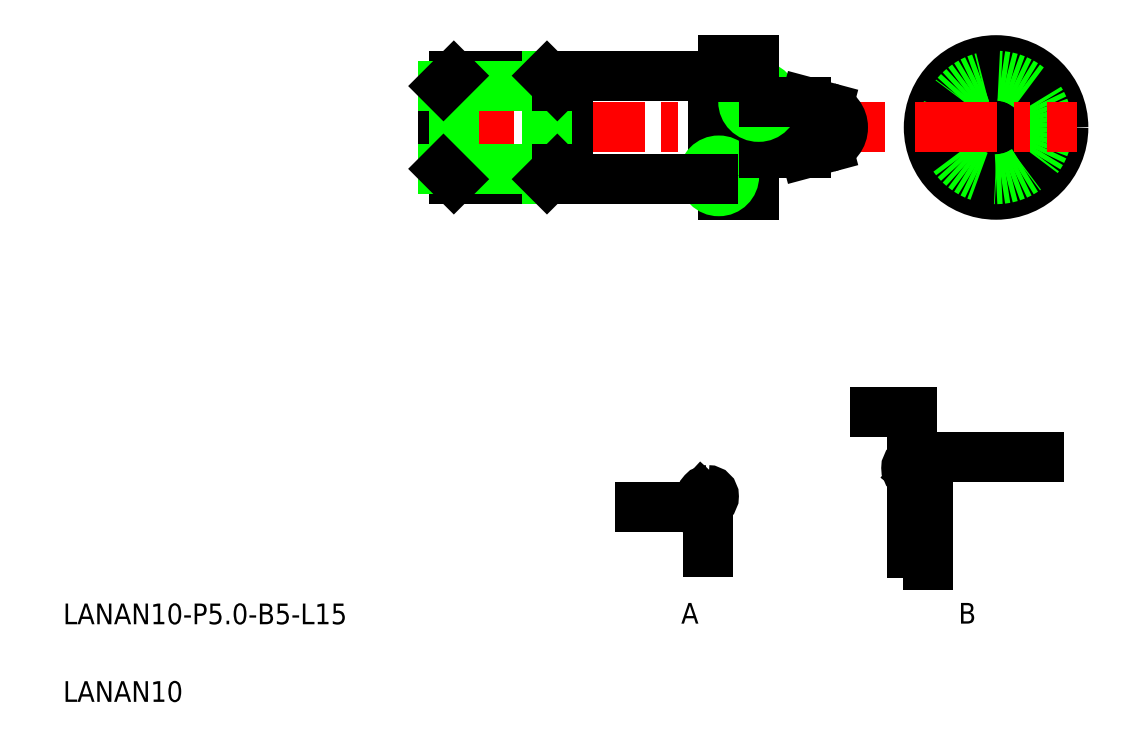
<metadata>
{"format":"dxf","ext":"dxf","renderer":"ezdxf+matplotlib","layout":"modelspace","background":"white","min_lineweight":24,"dpi":150}
</metadata>
<code>
0
SECTION
2
ENTITIES
0
TEXT
8
0
10
5
20
12.5
30
0
40
2
1
LANAN10-P5-B5-L15
0
TEXT
8
0
10
5
20
5
30
0
40
2
1
LANAN10
0
LINE
8
0
10
88.58
20
18.25
30
0
11
88.58
21
28.62
31
0
0
LINE
8
0
10
87.08
20
19.43
30
0
11
87.08
21
27
31
0
0
ARC
8
0
10
67.29
20
24.86
30
0
40
0.6
50
270
51
90
0
LINE
8
0
10
65.79
20
23.84
30
0
11
66.69
21
24.82
31
0
0
ARC
8
0
10
67.29
20
24.86
30
0
40
0.6
50
90
51
184.4
0
LINE
8
0
10
65.79
20
23.84
30
0
11
60.78
21
23.84
31
0
0
TEXT
8
0
10
64.72
20
12.56
30
0
40
2
1
A
0
LINE
8
0
10
67.29
20
24.26
30
0
11
67.29
21
19.46
31
0
0
TEXT
8
0
10
91.52
20
12.56
30
0
40
2
1
B
0
LINE
8
0
10
83.44
20
33
30
0
11
87.08
21
33
31
0
0
LINE
8
CENTER
10
40.59
20
60.51
30
0
11
84.42
21
60.51
31
0
0
LINE
8
0
10
76.76
20
58.01
30
0
11
76.76
21
63.01
31
0
0
ARC
8
0
10
78.36
20
60.51
30
0
40
2
50
285
51
75
0
LINE
8
0
10
71.76
20
54.01
30
0
11
71.76
21
67.01
31
0
0
LINE
8
0
10
68.76
20
54.01
30
0
11
68.76
21
67.01
31
0
0
LINE
8
0
10
72.76
20
58.01
30
0
11
72.76
21
63.01
31
0
0
LINE
8
0
10
67.76
20
55.51
30
0
11
67.76
21
65.51
31
0
0
LINE
8
0
10
53.76
20
55.51
30
0
11
53.76
21
65.51
31
0
0
LINE
8
0
10
41.76
20
56.51
30
0
11
41.76
21
64.51
31
0
0
LINE
8
0
10
42.76
20
55.51
30
0
11
42.76
21
65.51
31
0
0
LINE
8
0
10
42.76
20
55.51
30
0
11
51.76
21
55.51
31
0
0
LINE
8
0
10
41.76
20
56.51
30
0
11
52.76
21
56.51
31
0
0
LINE
8
0
10
41.76
20
56.51
30
0
11
42.76
21
55.51
31
0
0
LINE
8
0
10
71.76
20
58.06
30
0
11
72.76
21
58.06
31
0
0
LINE
8
0
10
68.76
20
54.01
30
0
11
71.76
21
54.01
31
0
0
LINE
8
0
10
67.76
20
55.61
30
0
11
68.76
21
55.61
31
0
0
CIRCLE
8
0
10
68.36
20
55.83
30
0
40
1.482
0
LINE
8
0
10
76.76
20
58.01
30
0
11
78.88
21
58.57
31
0
0
LINE
8
0
10
72.76
20
58.01
30
0
11
76.76
21
58.01
31
0
0
LINE
8
0
10
42.76
20
65.51
30
0
11
51.76
21
65.51
31
0
0
LINE
8
0
10
41.76
20
64.51
30
0
11
52.76
21
64.51
31
0
0
LINE
8
0
10
42.76
20
65.51
30
0
11
41.76
21
64.51
31
0
0
LINE
8
0
10
71.76
20
62.96
30
0
11
72.76
21
62.96
31
0
0
CIRCLE
8
0
10
72.21
20
63.01
30
0
40
1.482
0
LINE
8
0
10
68.76
20
67.01
30
0
11
71.76
21
67.01
31
0
0
LINE
8
0
10
67.76
20
65.41
30
0
11
68.76
21
65.41
31
0
0
LINE
8
0
10
77.29
20
62.86
30
0
11
77.29
21
62.86
31
0
0
LINE
8
0
10
77.82
20
62.72
30
0
11
77.82
21
62.72
31
0
0
LINE
8
0
10
76.76
20
63.01
30
0
11
78.88
21
62.44
31
0
0
LINE
8
0
10
72.76
20
63.01
30
0
11
76.76
21
63.01
31
0
0
LINE
8
CENTER
10
95.16
20
68.21
30
0
11
95.16
21
52.81
31
0
0
CIRCLE
8
0
10
95.16
20
60.51
30
0
40
2.5
0
CIRCLE
8
0
10
95.16
20
60.51
30
0
40
6.5
0
CIRCLE
8
0
10
95.16
20
60.51
30
0
40
5
0
LINE
8
0
10
88.58
20
28.62
30
0
11
99.28
21
28.62
31
0
0
LINE
8
0
10
87.08
20
28.2
30
0
11
87.08
21
33
31
0
0
LINE
8
0
10
88.58
20
28.62
30
0
11
87.37
21
27.08
31
0
0
ARC
8
0
10
87.08
20
27.6
30
0
40
0.6
50
90
51
270
0
LINE
8
CENTER
10
87.34
20
60.51
30
0
11
103
21
60.51
31
0
0
LINE
8
0
10
52.76
20
56.51
30
0
11
52.76
21
64.51
31
0
0
LINE
8
0
10
51.76
20
55.51
30
0
11
51.76
21
65.51
31
0
0
LINE
8
0
10
52.76
20
56.51
30
0
11
51.76
21
55.51
31
0
0
LINE
8
0
10
51.76
20
65.51
30
0
11
52.76
21
64.51
31
0
0
LINE
8
0
10
52.76
20
64.51
30
0
11
53.76
21
64.51
31
0
0
LINE
8
0
10
52.76
20
56.51
30
0
11
53.76
21
56.51
31
0
0
LINE
8
0
10
53.76
20
65.51
30
0
11
67.76
21
65.51
31
0
0
LINE
8
0
10
53.76
20
55.51
30
0
11
67.76
21
55.51
31
0
0
ENDSEC
0
EOF

</code>
